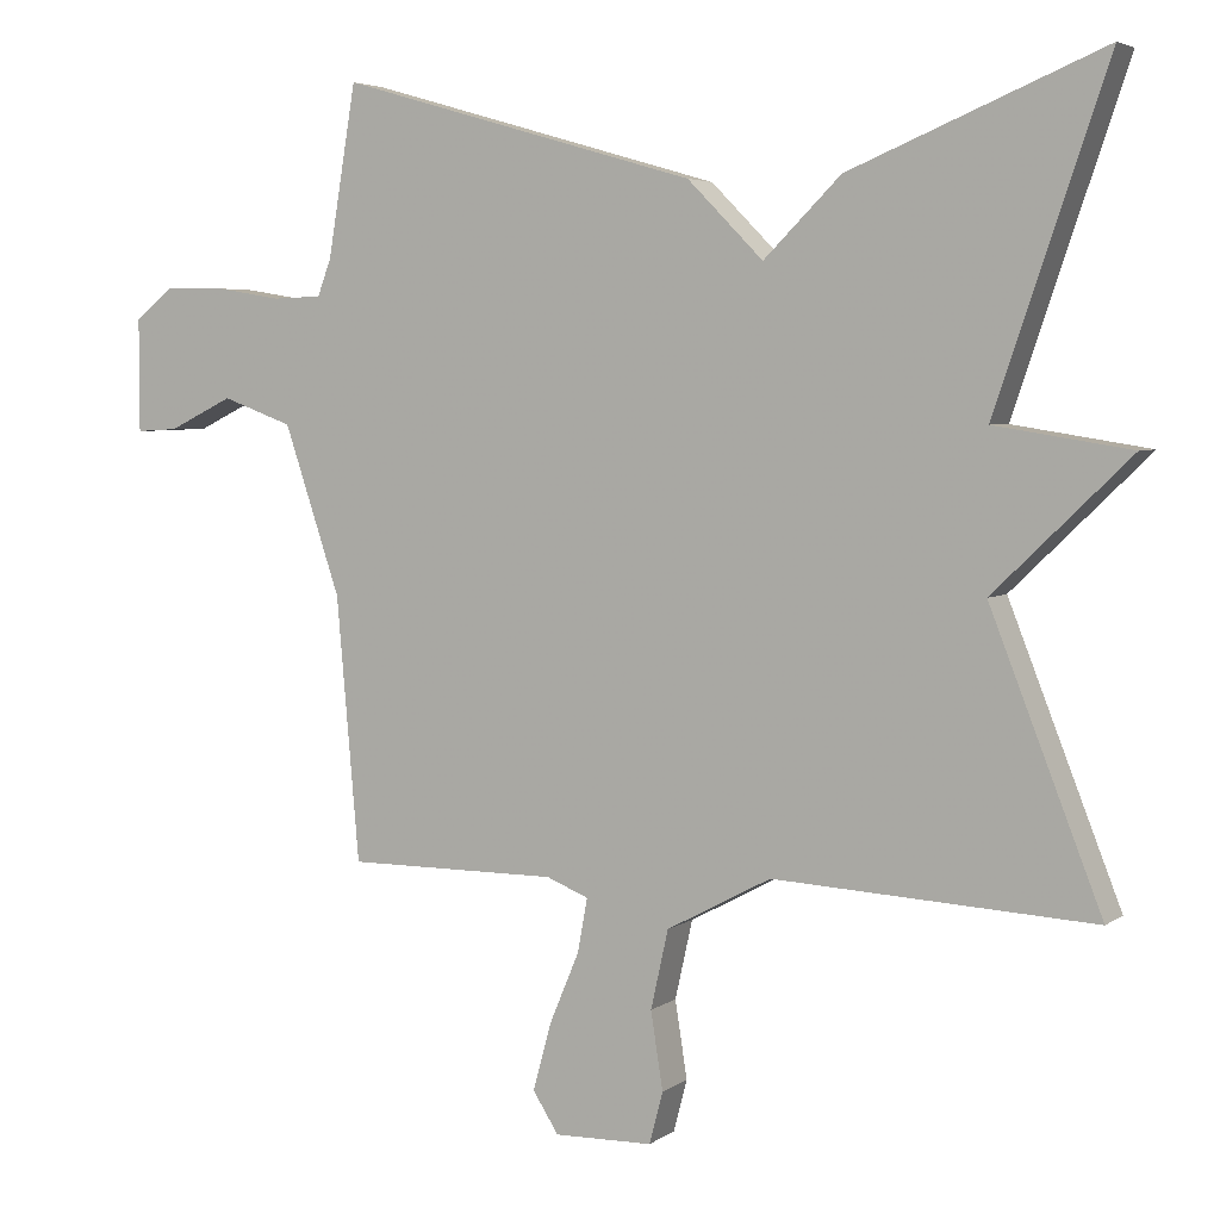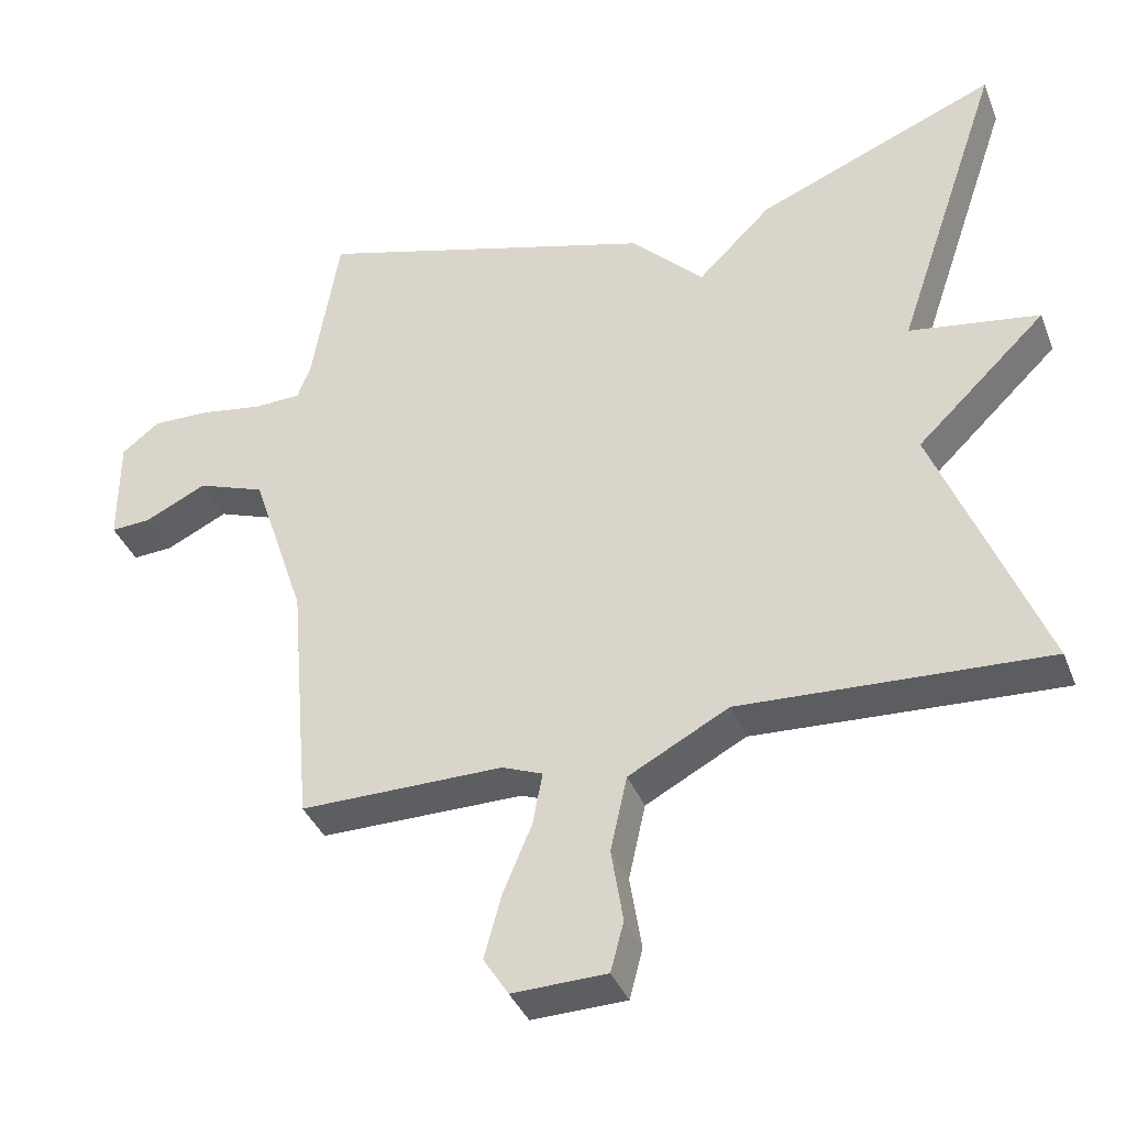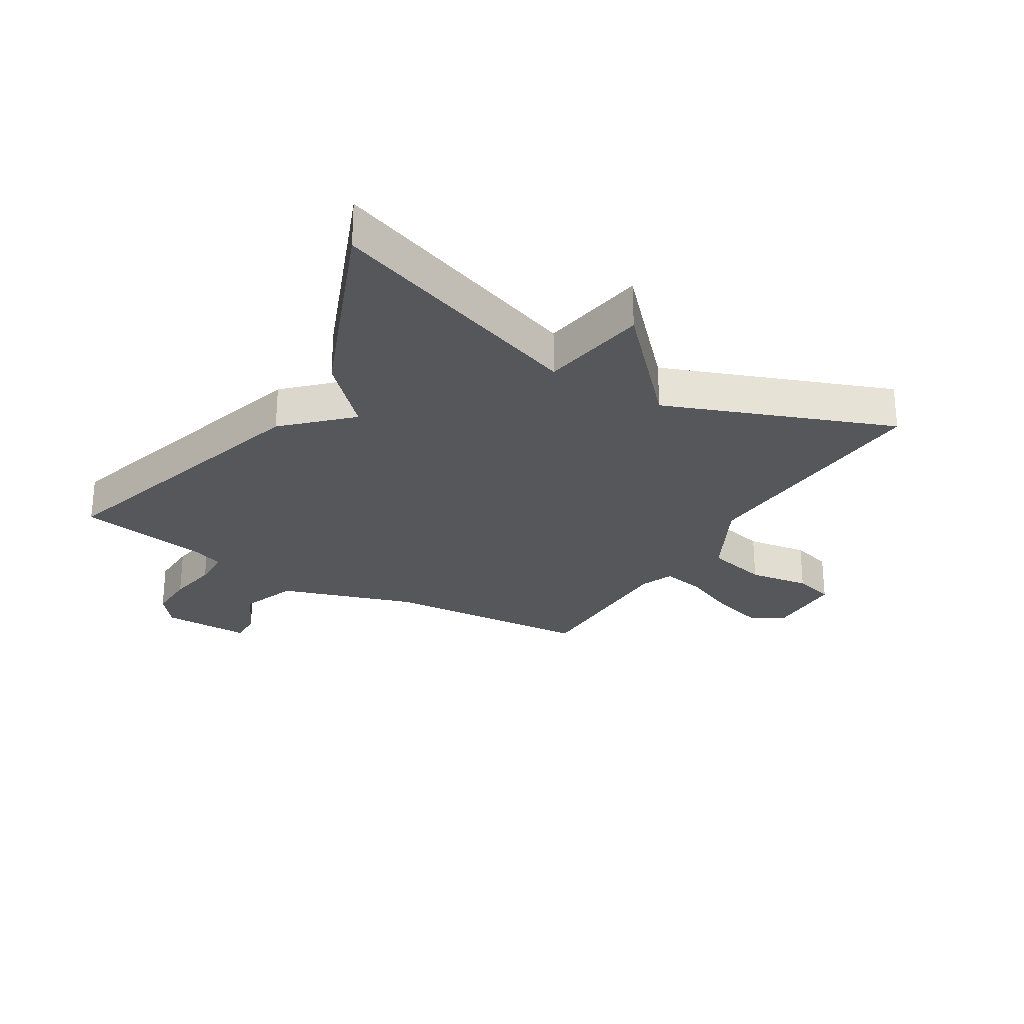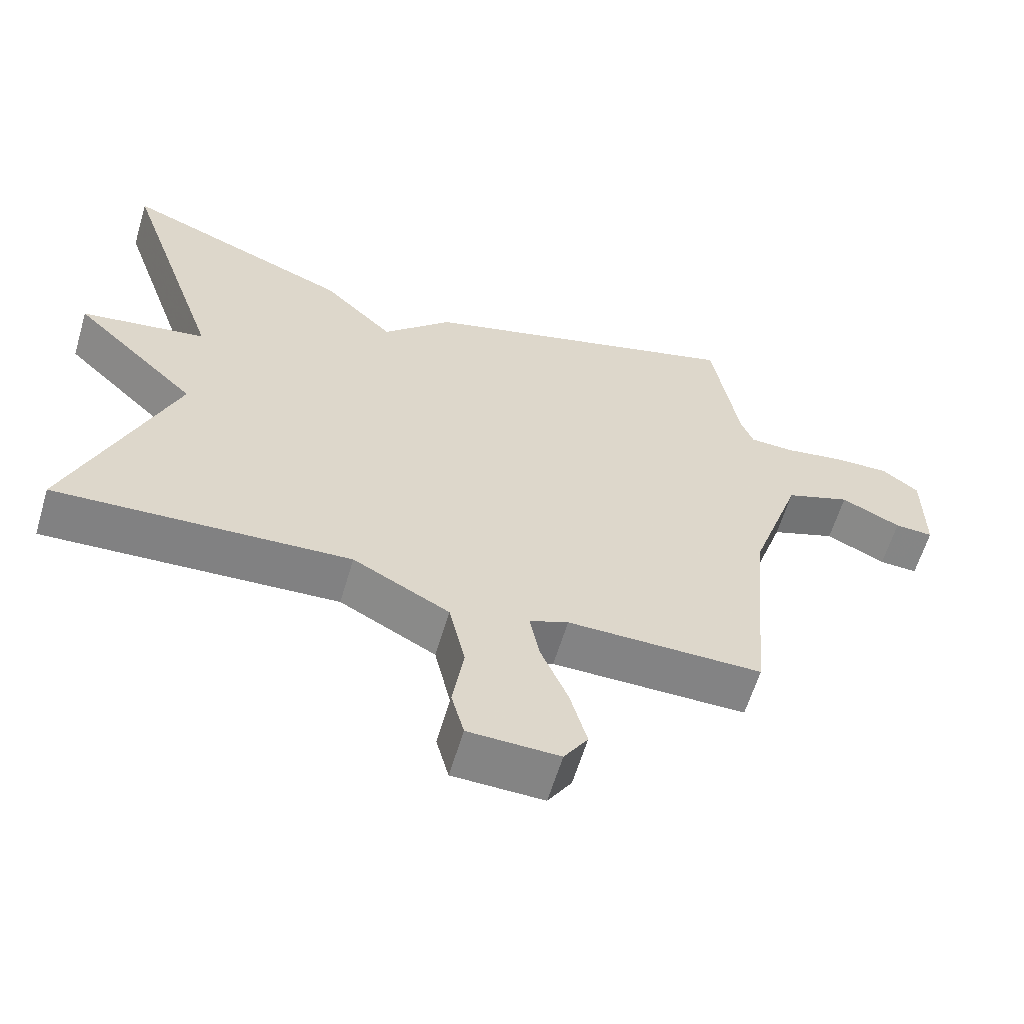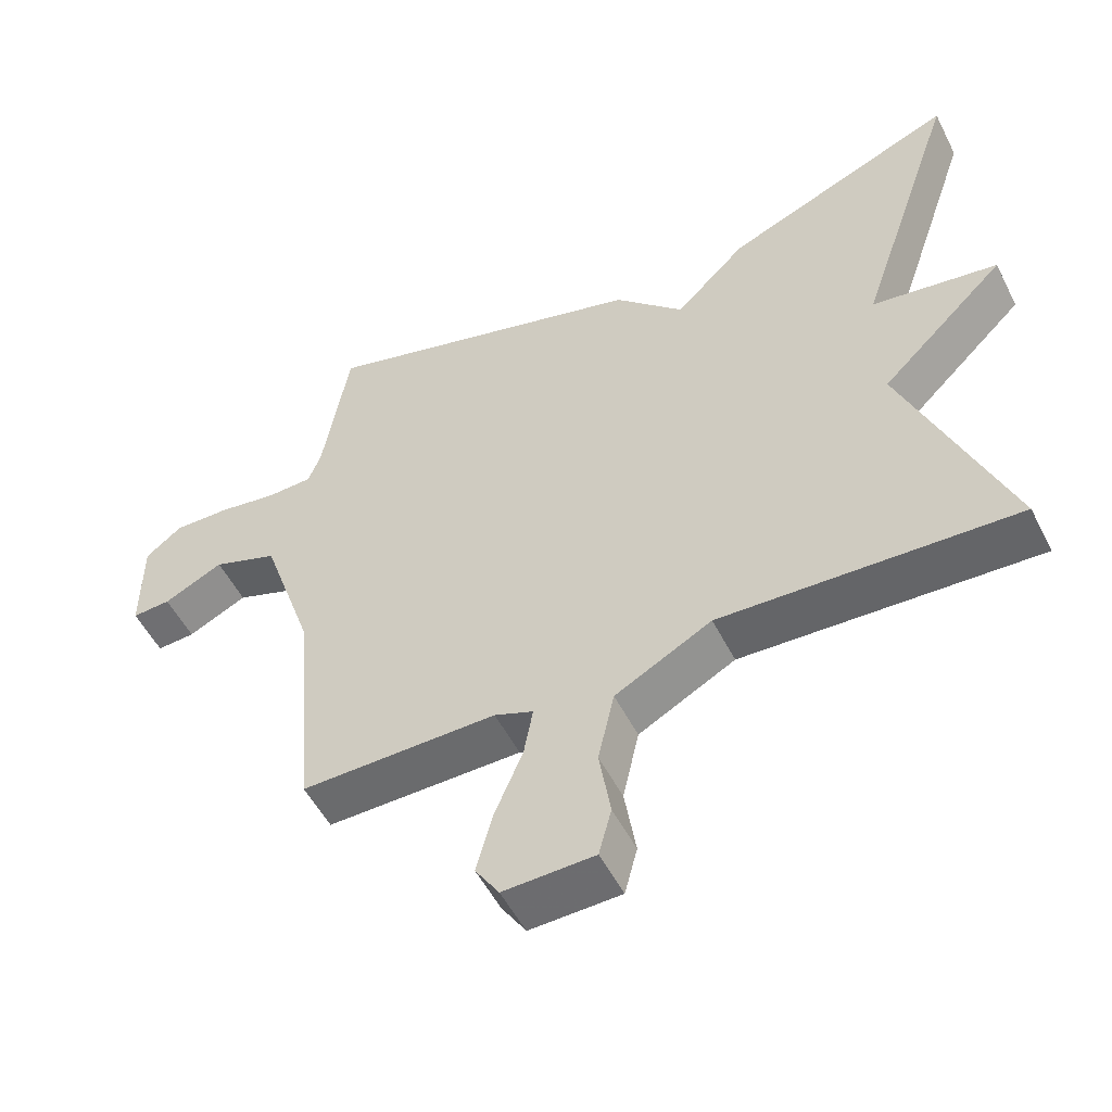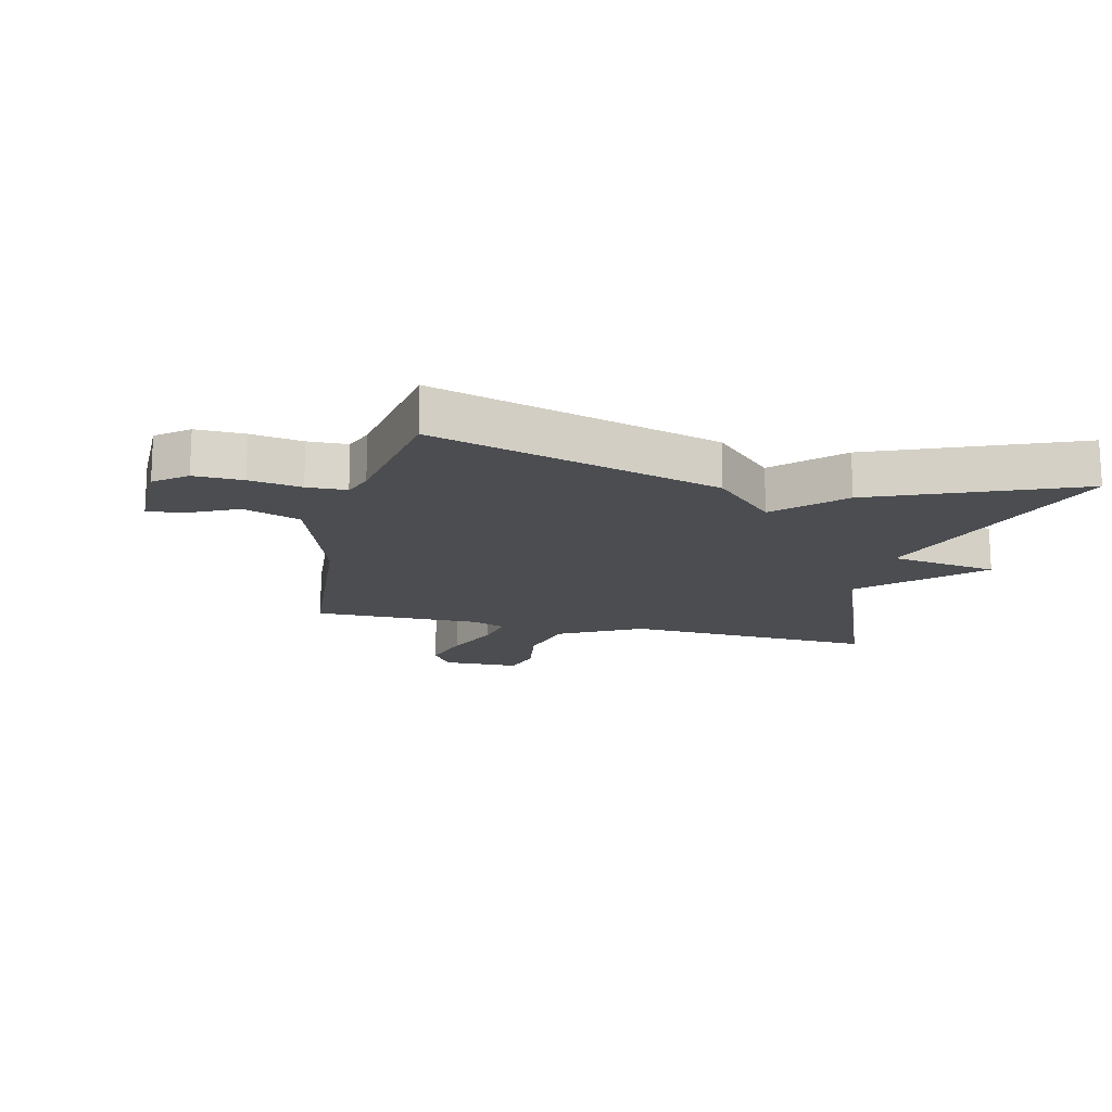
<metadata>
{"format":"obj","ext":"obj","renderer":"f3d","projection":"perspective","resolution":1024,"background":"white","views":[{"elev":4.4,"azim":26.8,"up":"+Z"},{"elev":-37.8,"azim":20.1,"up":"+Z"},{"elev":-26.7,"azim":58.5,"up":"+Y"},{"elev":-61.1,"azim":163.4,"up":"+Z"},{"elev":-53.1,"azim":26.6,"up":"+Z"},{"elev":-15.8,"azim":-13.4,"up":"+Y"}]}
</metadata>
<code>
v 0.5 0.07 -0.5
v 0.082 0.07 -0.478
v -0.055 0.07 -0.551
v -0.078 0.07 -0.654
v -0.062 0.07 -0.755
v -0.08 0.07 -0.823
v -0.209 0.07 -0.826
v -0.243 0.07 -0.773
v -0.219 0.07 -0.685
v -0.18 0.07 -0.592
v -0.167 0.07 -0.521
v -0.222 0.07 -0.499
v -0.5 0.07 -0.5
v -0.53 0.07 -0.155
v -0.604 0.07 0.065
v -0.697 0.07 0.099
v -0.782 0.07 0.058
v -0.837 0.07 0.055
v -0.837 0.07 0.203
v -0.785 0.07 0.244
v -0.705 0.07 0.242
v -0.62 0.07 0.228
v -0.555 0.07 0.23
v -0.537 0.07 0.278
v -0.5 0.07 0.5
v -0.03 0.07 0.364
v 0.069 0.07 0.264
v 0.17 0.07 0.364
v 0.5 0.07 0.5
v 0.354 0.07 0.071
v 0.532 0.07 0.043
v 0.354 0.07 -0.129
v 0.5 0 -0.5
v 0.082 0 -0.478
v -0.055 0 -0.551
v -0.078 0 -0.654
v -0.062 0 -0.755
v -0.08 0 -0.823
v -0.209 0 -0.826
v -0.243 0 -0.773
v -0.219 0 -0.685
v -0.18 0 -0.592
v -0.167 0 -0.521
v -0.222 0 -0.499
v -0.5 0 -0.5
v -0.53 0 -0.155
v -0.604 0 0.065
v -0.697 0 0.099
v -0.782 0 0.058
v -0.837 0 0.055
v -0.837 0 0.203
v -0.785 0 0.244
v -0.705 0 0.242
v -0.62 0 0.228
v -0.555 0 0.23
v -0.537 0 0.278
v -0.5 0 0.5
v -0.03 0 0.364
v 0.069 0 0.264
v 0.17 0 0.364
v 0.5 0 0.5
v 0.354 0 0.071
v 0.532 0 0.043
v 0.354 0 -0.129
f 30 31 32
f 27 28 29 30
f 27 30 32
f 32 1 2
f 27 32 2
f 26 27 2
f 25 26 2
f 24 25 2
f 20 21 22
f 19 20 22
f 18 19 22
f 17 18 22
f 16 17 22
f 15 16 22 23
f 24 2 3
f 23 24 3
f 15 23 3
f 14 15 3
f 8 9 10
f 7 8 10
f 6 7 10
f 5 6 10
f 4 5 10
f 4 10 11
f 3 4 11
f 14 3 11 12
f 12 13 14
f 64 63 62
f 62 61 60 59
f 64 62 59
f 34 33 64
f 34 64 59
f 34 59 58
f 34 58 57
f 34 57 56
f 54 53 52
f 54 52 51
f 54 51 50
f 54 50 49
f 54 49 48
f 55 54 48 47
f 35 34 56
f 35 56 55
f 35 55 47
f 35 47 46
f 42 41 40
f 42 40 39
f 42 39 38
f 42 38 37
f 42 37 36
f 43 42 36
f 43 36 35
f 44 43 35 46
f 46 45 44
f 1 33 34 2
f 2 34 35 3
f 3 35 36 4
f 4 36 37 5
f 5 37 38 6
f 6 38 39 7
f 7 39 40 8
f 8 40 41 9
f 9 41 42 10
f 10 42 43 11
f 11 43 44 12
f 12 44 45 13
f 13 45 46 14
f 14 46 47 15
f 15 47 48 16
f 16 48 49 17
f 17 49 50 18
f 18 50 51 19
f 19 51 52 20
f 20 52 53 21
f 21 53 54 22
f 22 54 55 23
f 23 55 56 24
f 24 56 57 25
f 25 57 58 26
f 26 58 59 27
f 27 59 60 28
f 28 60 61 29
f 29 61 62 30
f 30 62 63 31
f 31 63 64 32
f 32 64 33 1

</code>
